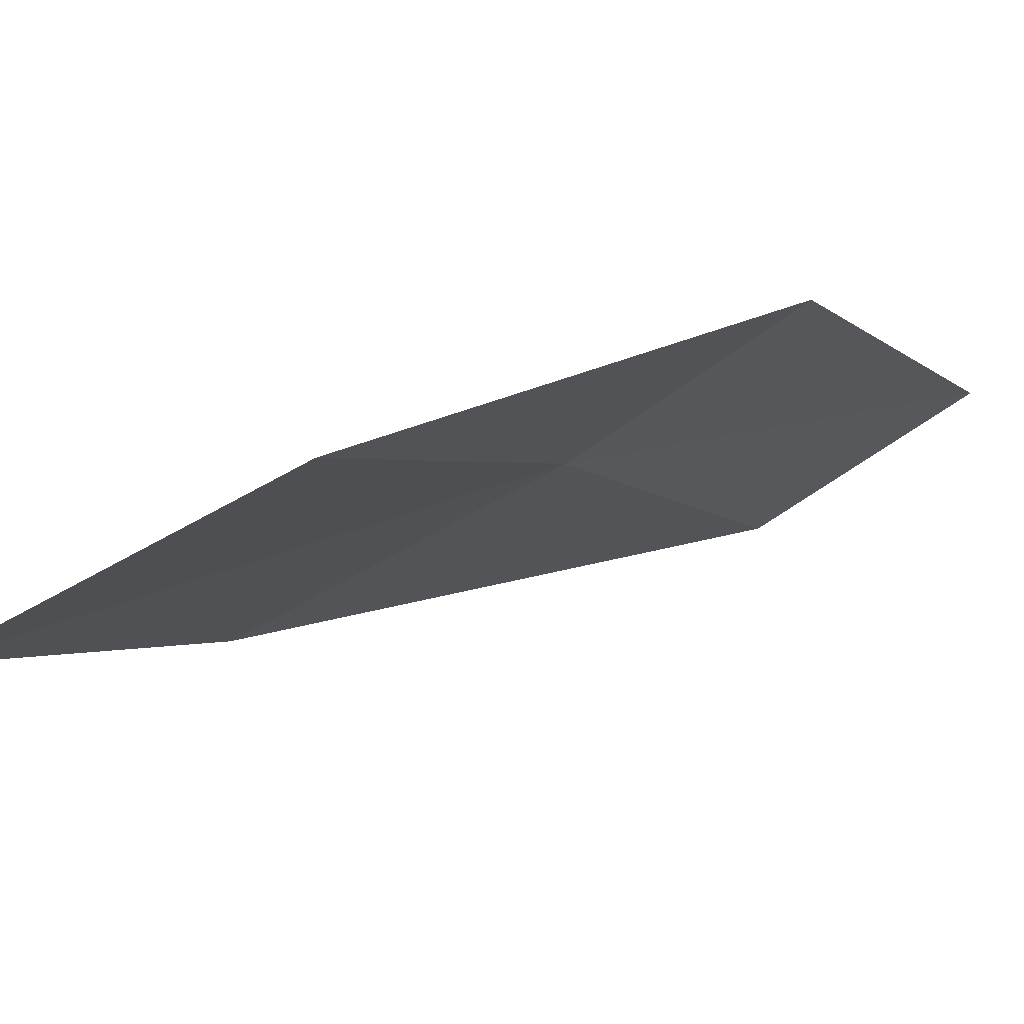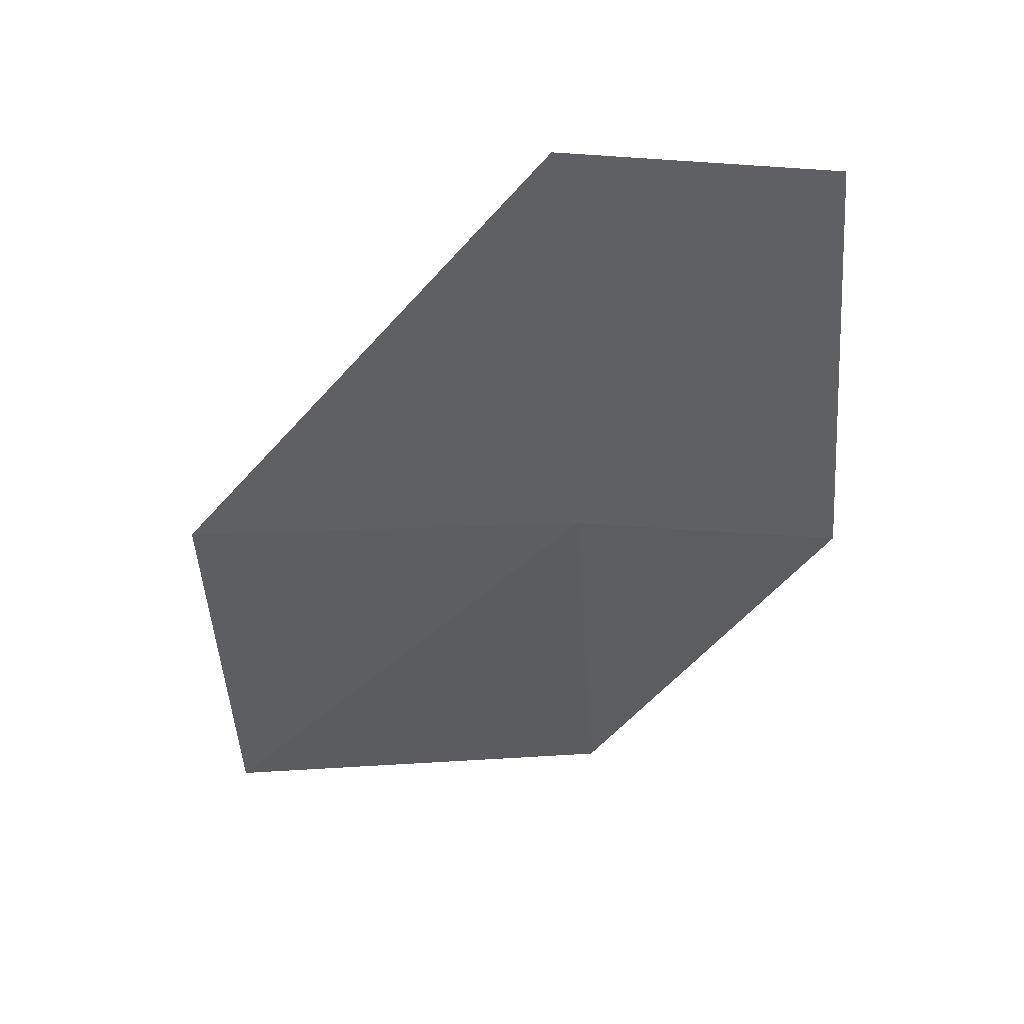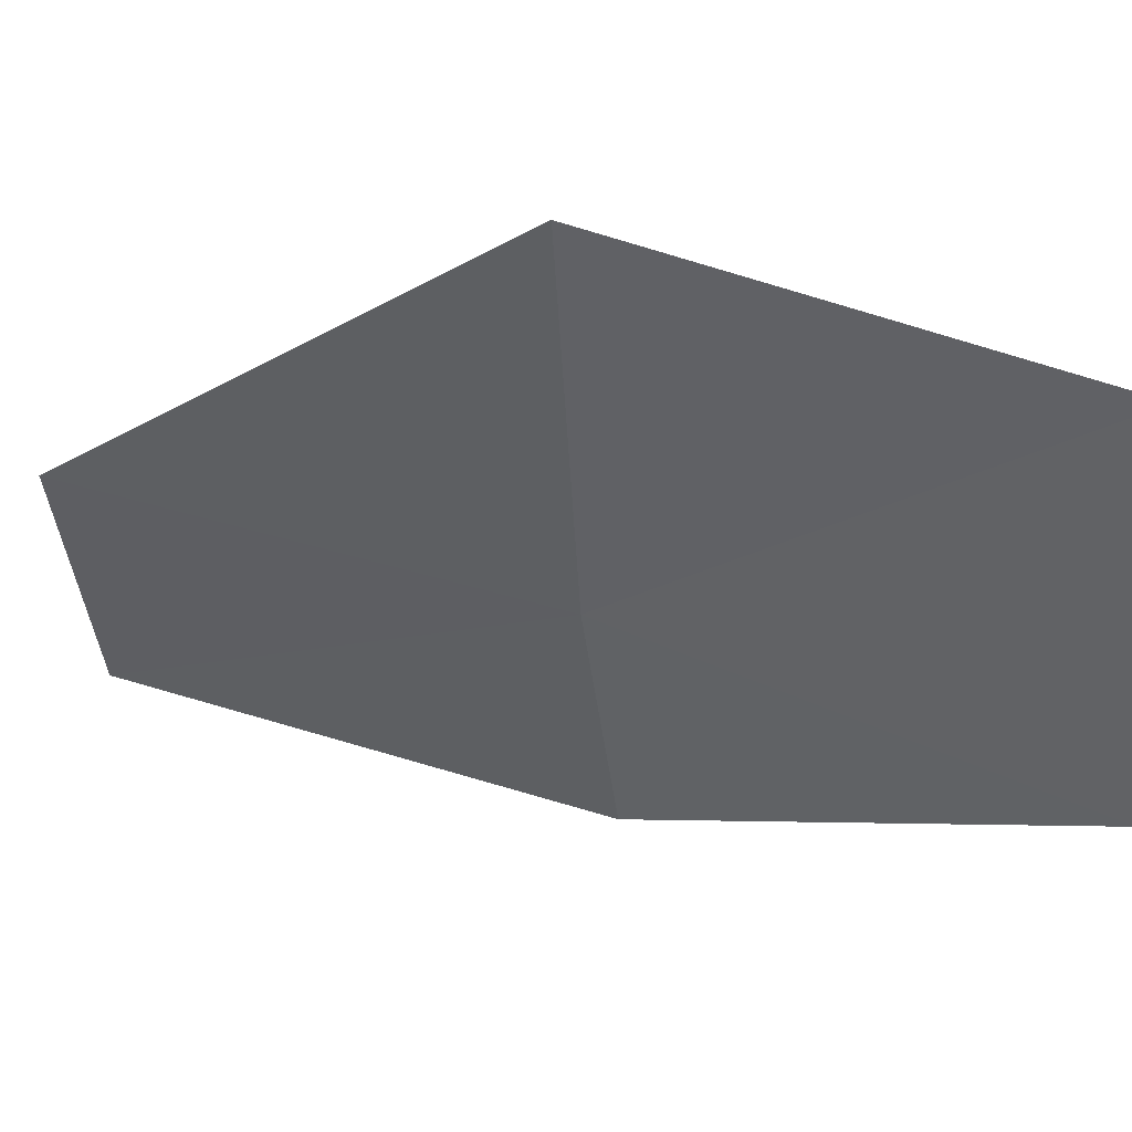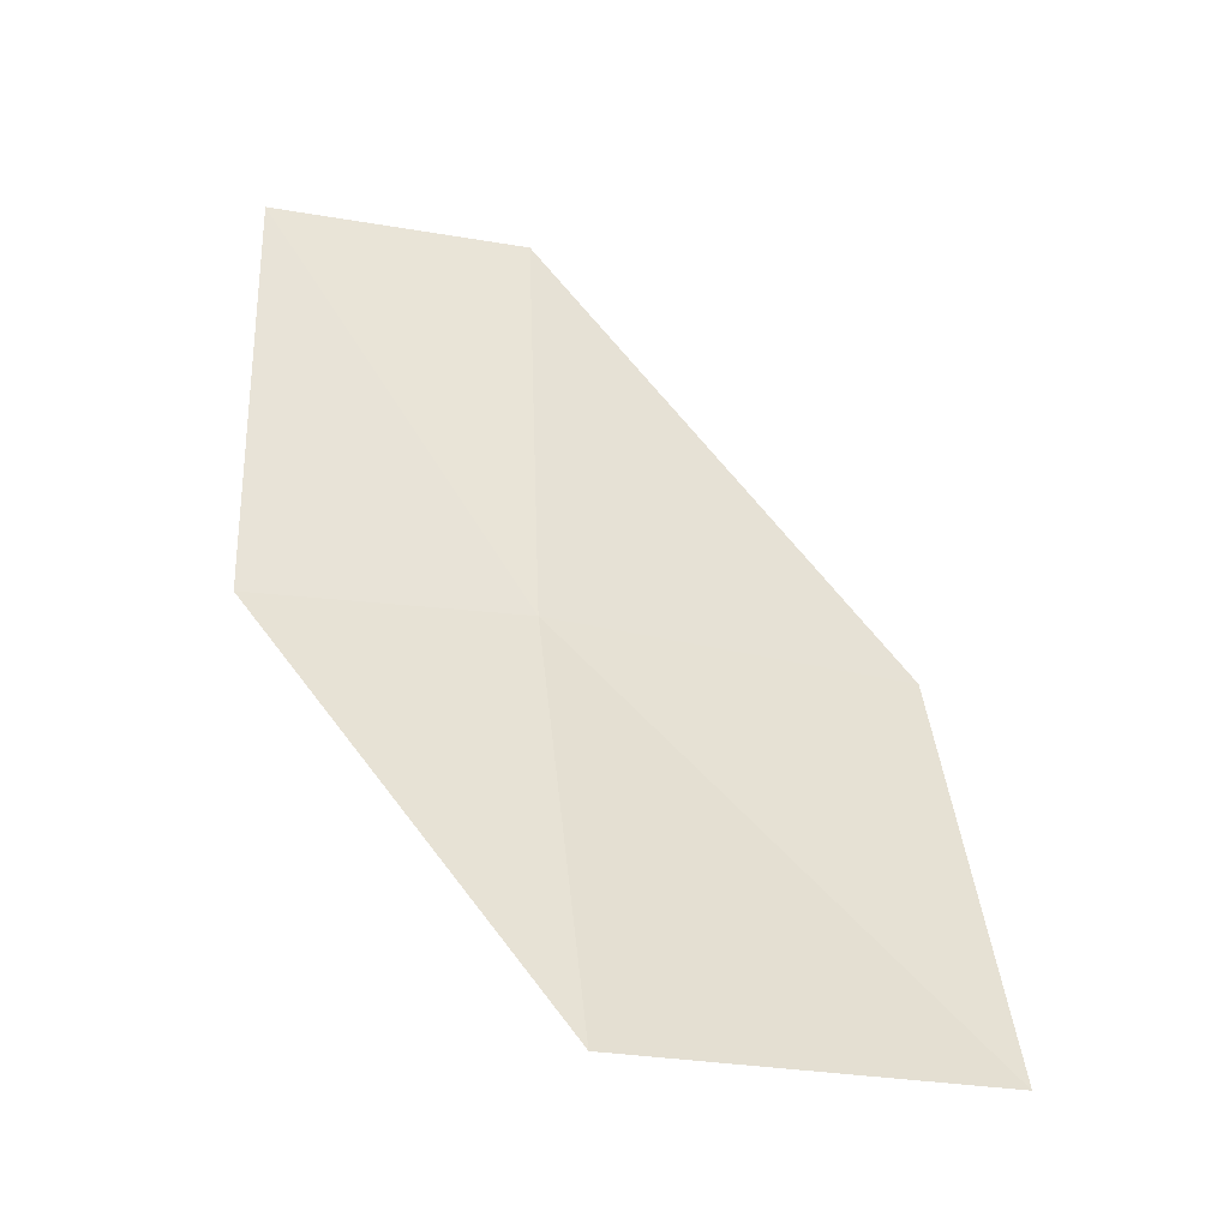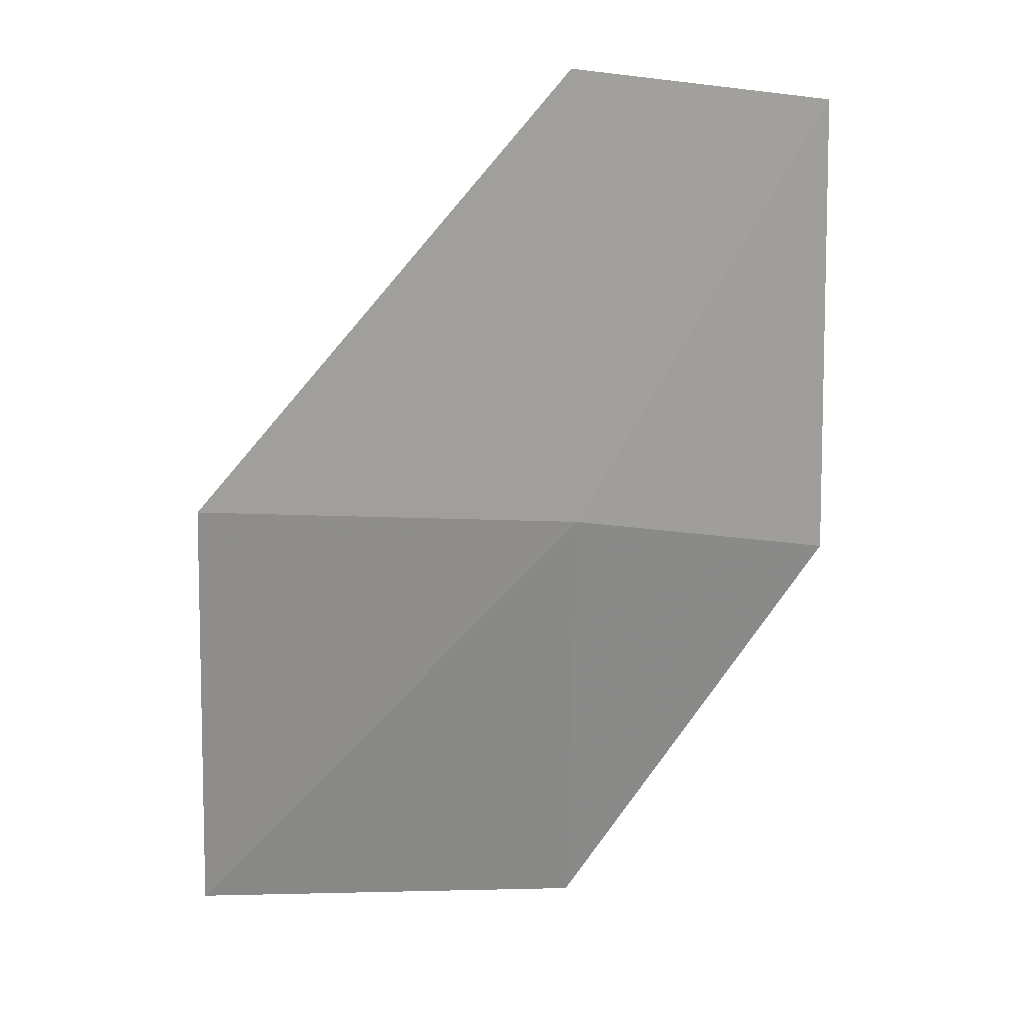
<metadata>
{"format":"obj","ext":"obj","renderer":"f3d","projection":"perspective","resolution":1024,"background":"white","views":[{"elev":-23.7,"azim":-144.0,"up":"+Y"},{"elev":28.5,"azim":162.4,"up":"+Z"},{"elev":-56.4,"azim":91.2,"up":"+Y"},{"elev":-23.4,"azim":-39.3,"up":"+Z"},{"elev":2.1,"azim":152.4,"up":"+Z"}]}
</metadata>
<code>
v 19.13 15.57 4.594
v 19.15 15.6 4.72
v 19.24 15.55 4.598
v 19.08 15.62 4.714
v 19.06 15.59 4.586
v 19.22 15.5 4.48
v 19.11 15.52 4.474
f 1 2 4
f 1 4 5
f 1 6 3
f 1 7 6
f 1 5 7
f 1 3 2

</code>
